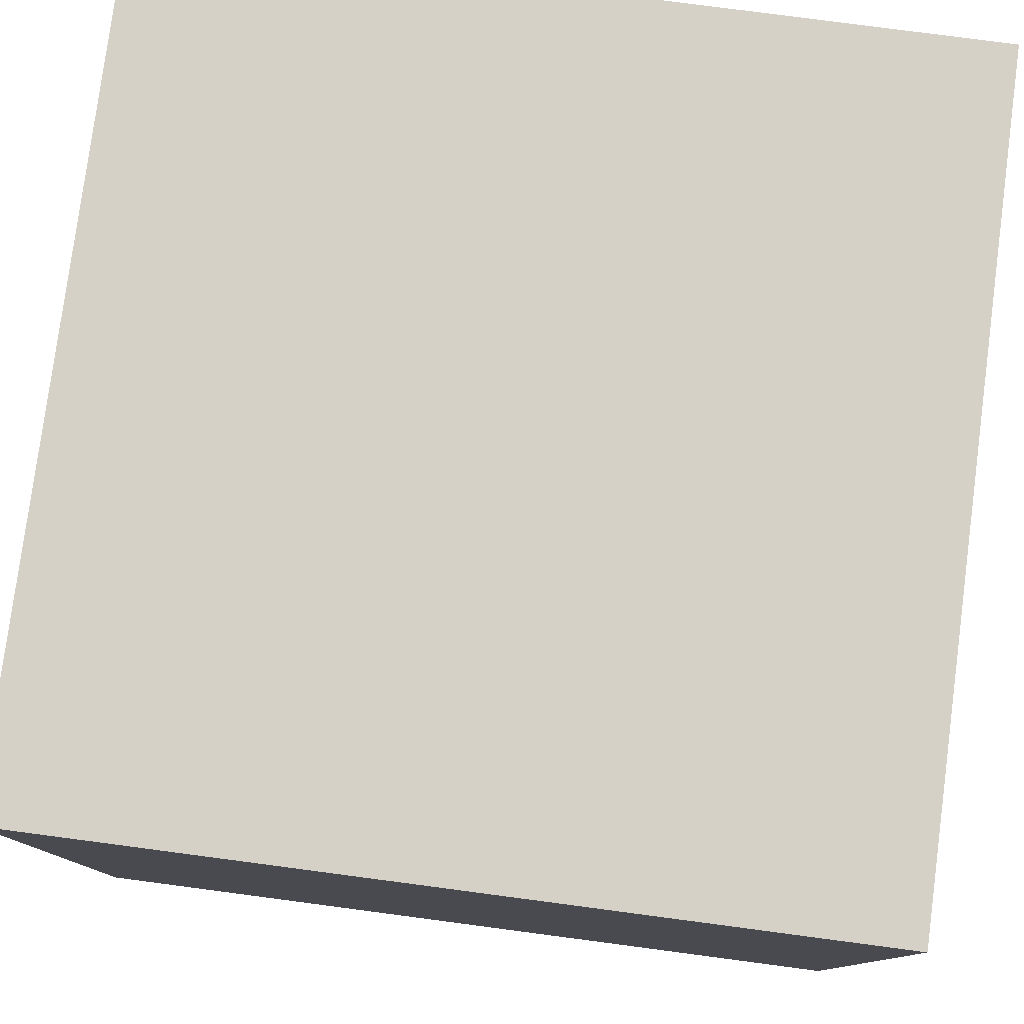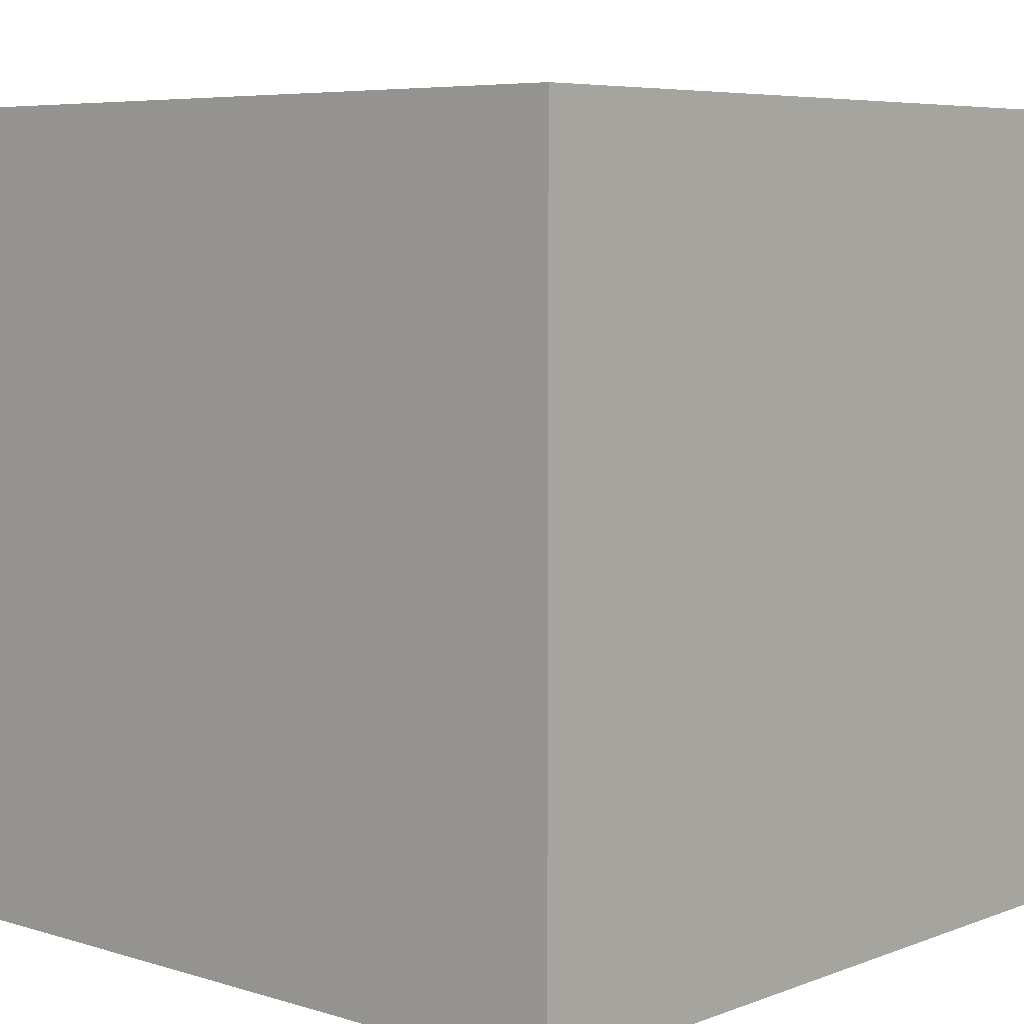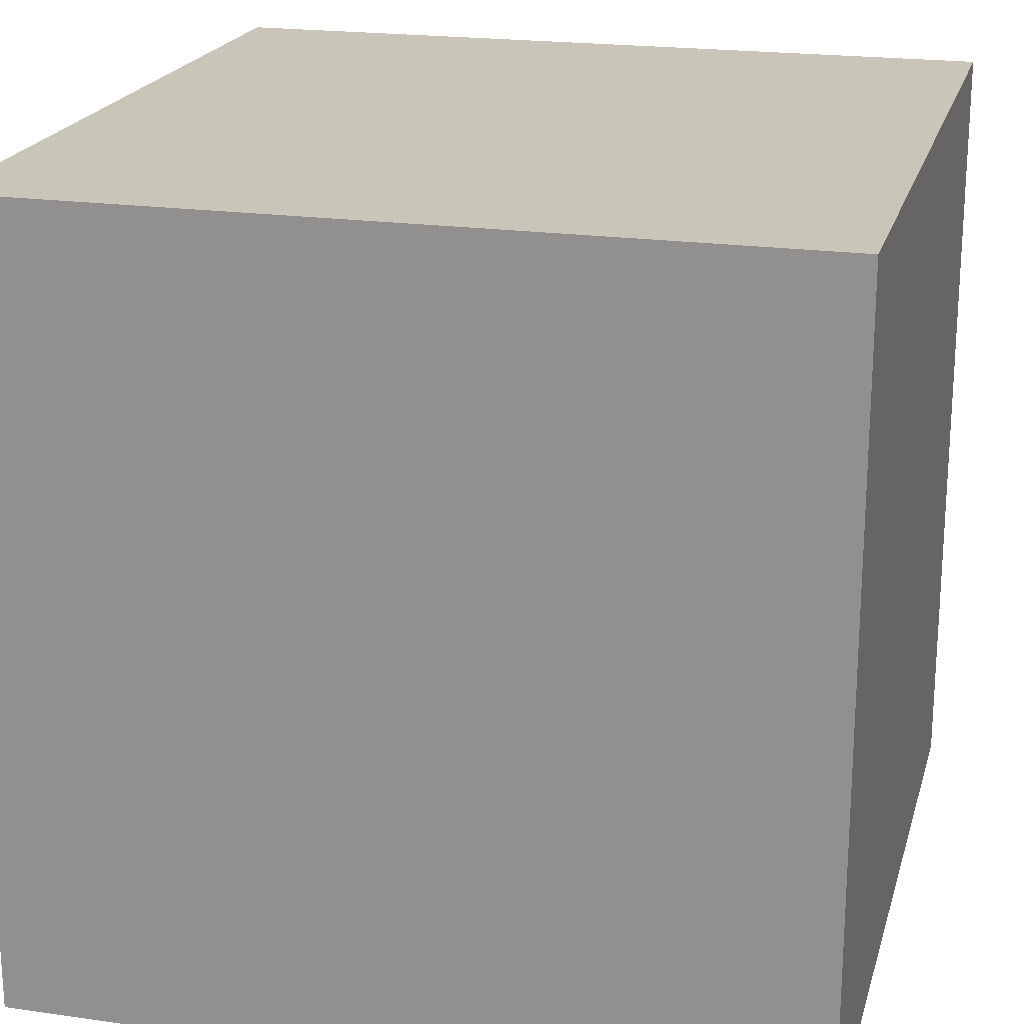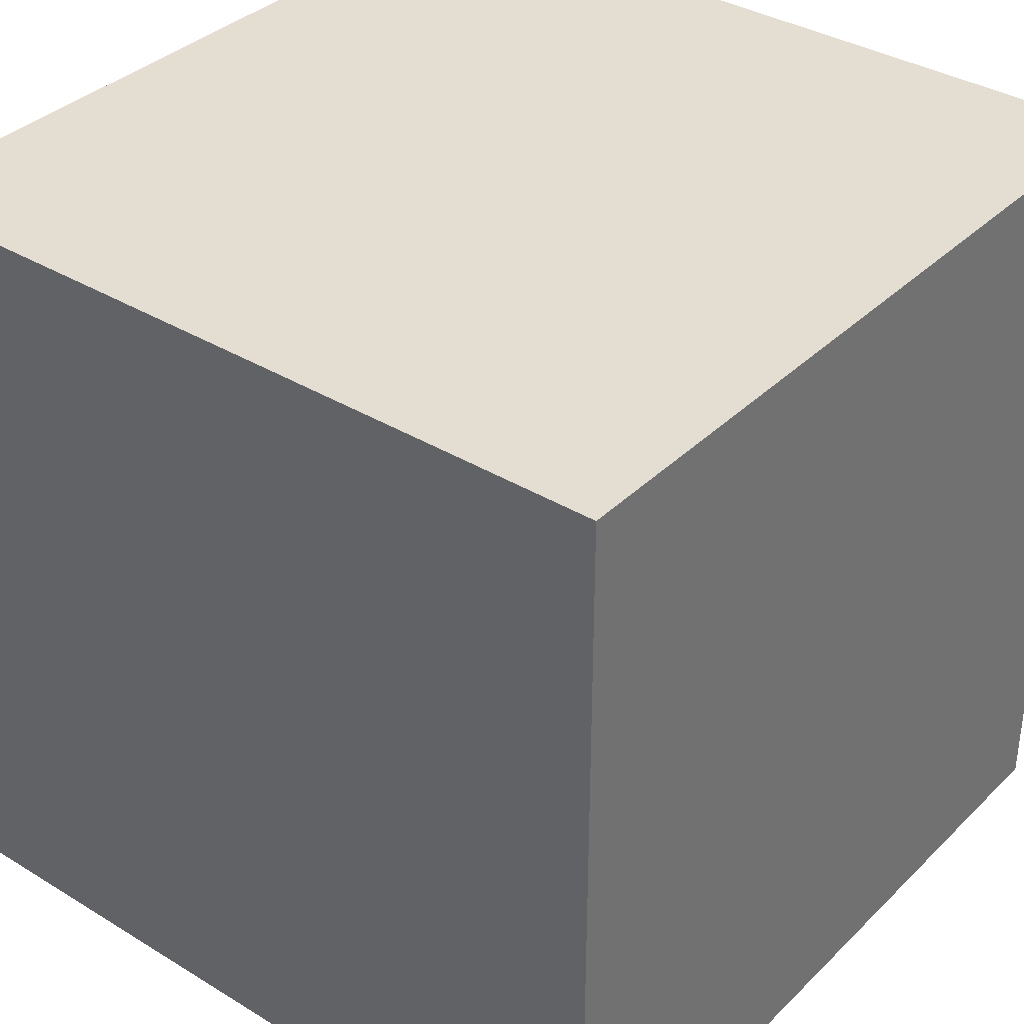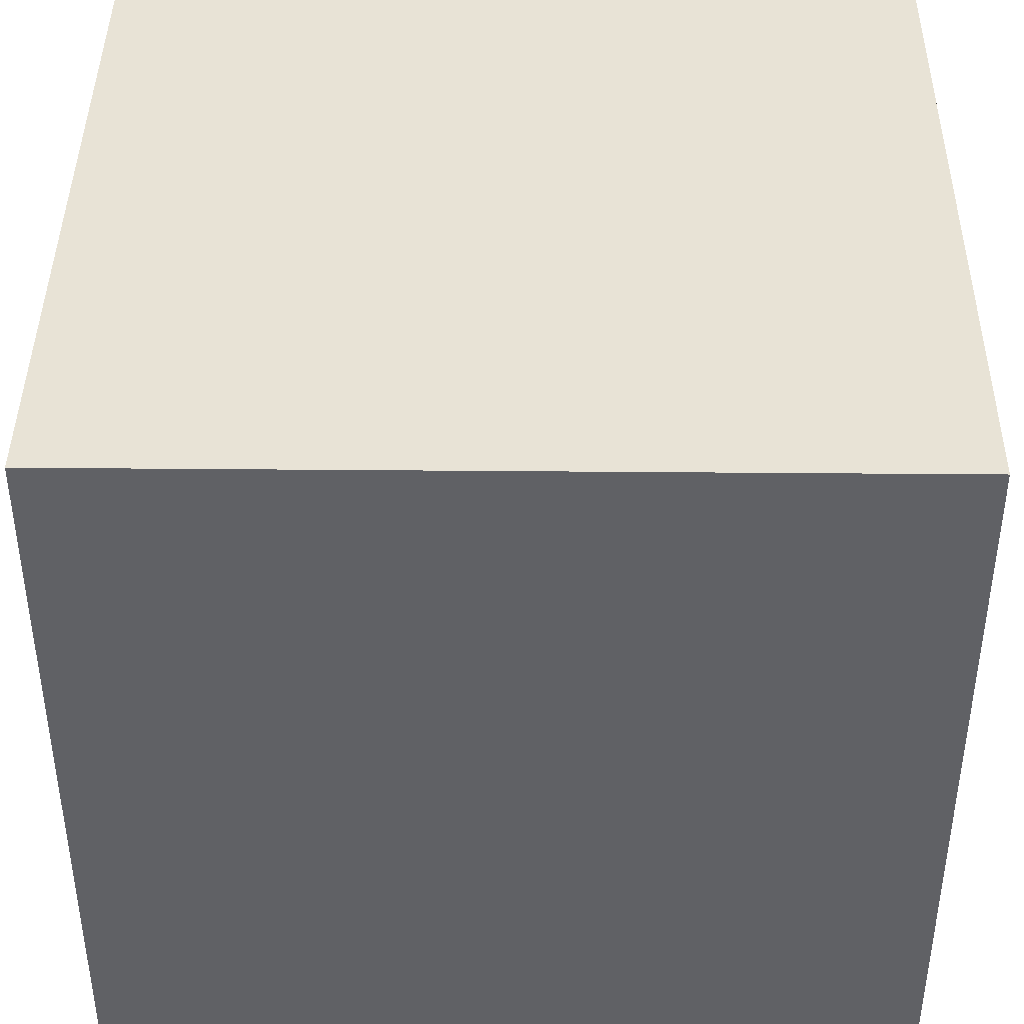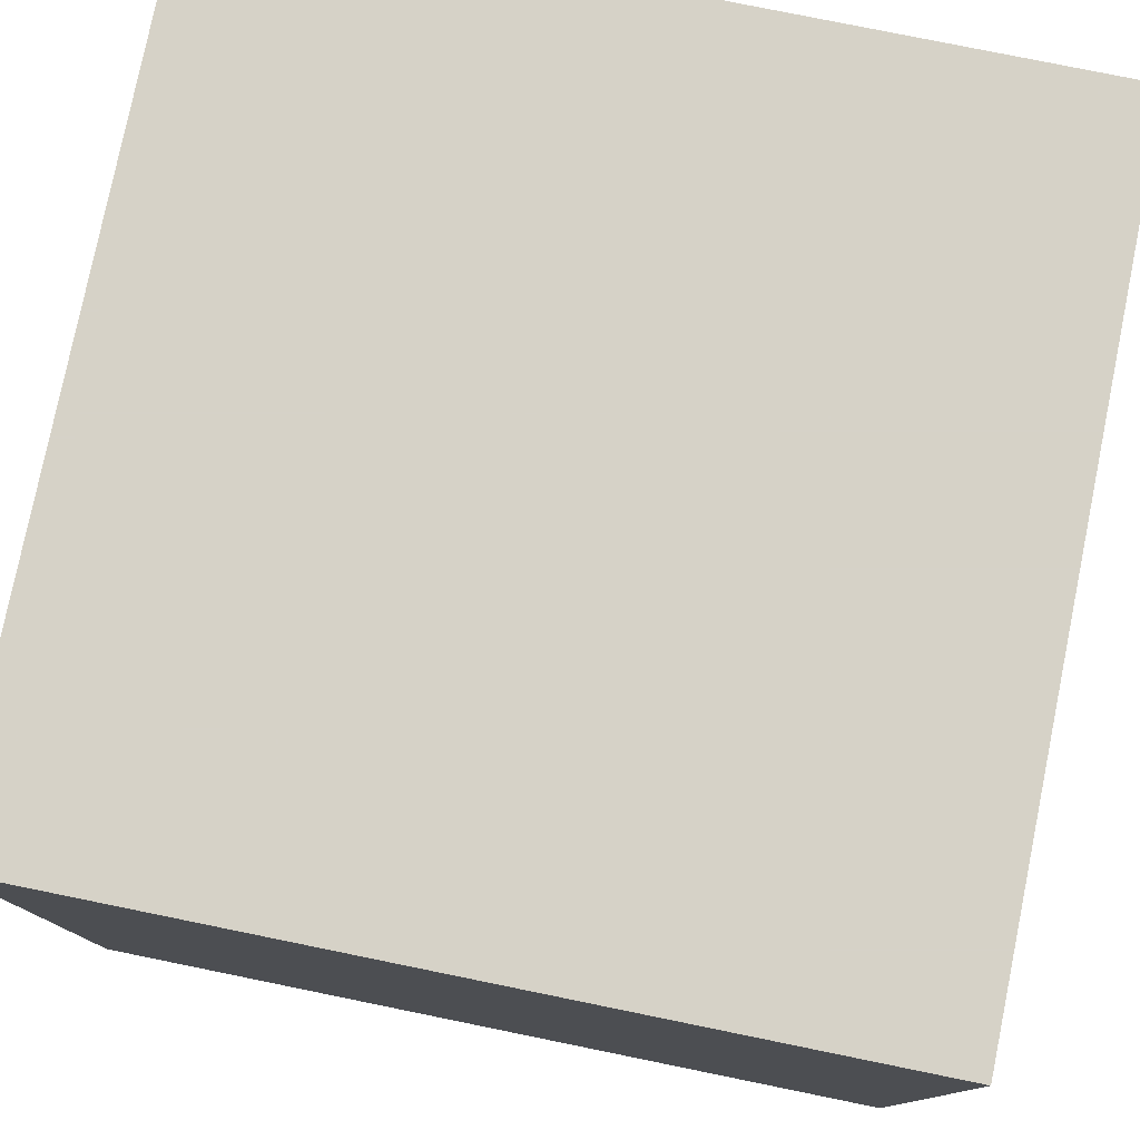
<metadata>
{"format":"obj","ext":"obj","renderer":"f3d","projection":"perspective","resolution":1024,"background":"white","views":[{"elev":79.1,"azim":7.5,"up":"+Y"},{"elev":6.3,"azim":-47.9,"up":"+Z"},{"elev":20.7,"azim":-165.5,"up":"+Y"},{"elev":36.0,"azim":-51.4,"up":"+Y"},{"elev":41.7,"azim":-179.4,"up":"+Y"},{"elev":78.5,"azim":101.5,"up":"+Y"}]}
</metadata>
<code>
v -0.7872 0.501 0
v -0.7872 0.531 0
v -0.7572 0.501 0
v -0.7572 0.531 0
v -0.7872 0.531 0.03
v -0.7872 0.501 0.03
v -0.7572 0.531 0.03
v -0.7572 0.501 0.03
g Onshape
f 1 2 3
f 2 4 3
f 5 6 7
f 6 8 7
f 8 6 3
f 6 1 3
f 6 5 1
f 5 2 1
f 7 8 4
f 8 3 4
f 5 7 2
f 7 4 2

</code>
